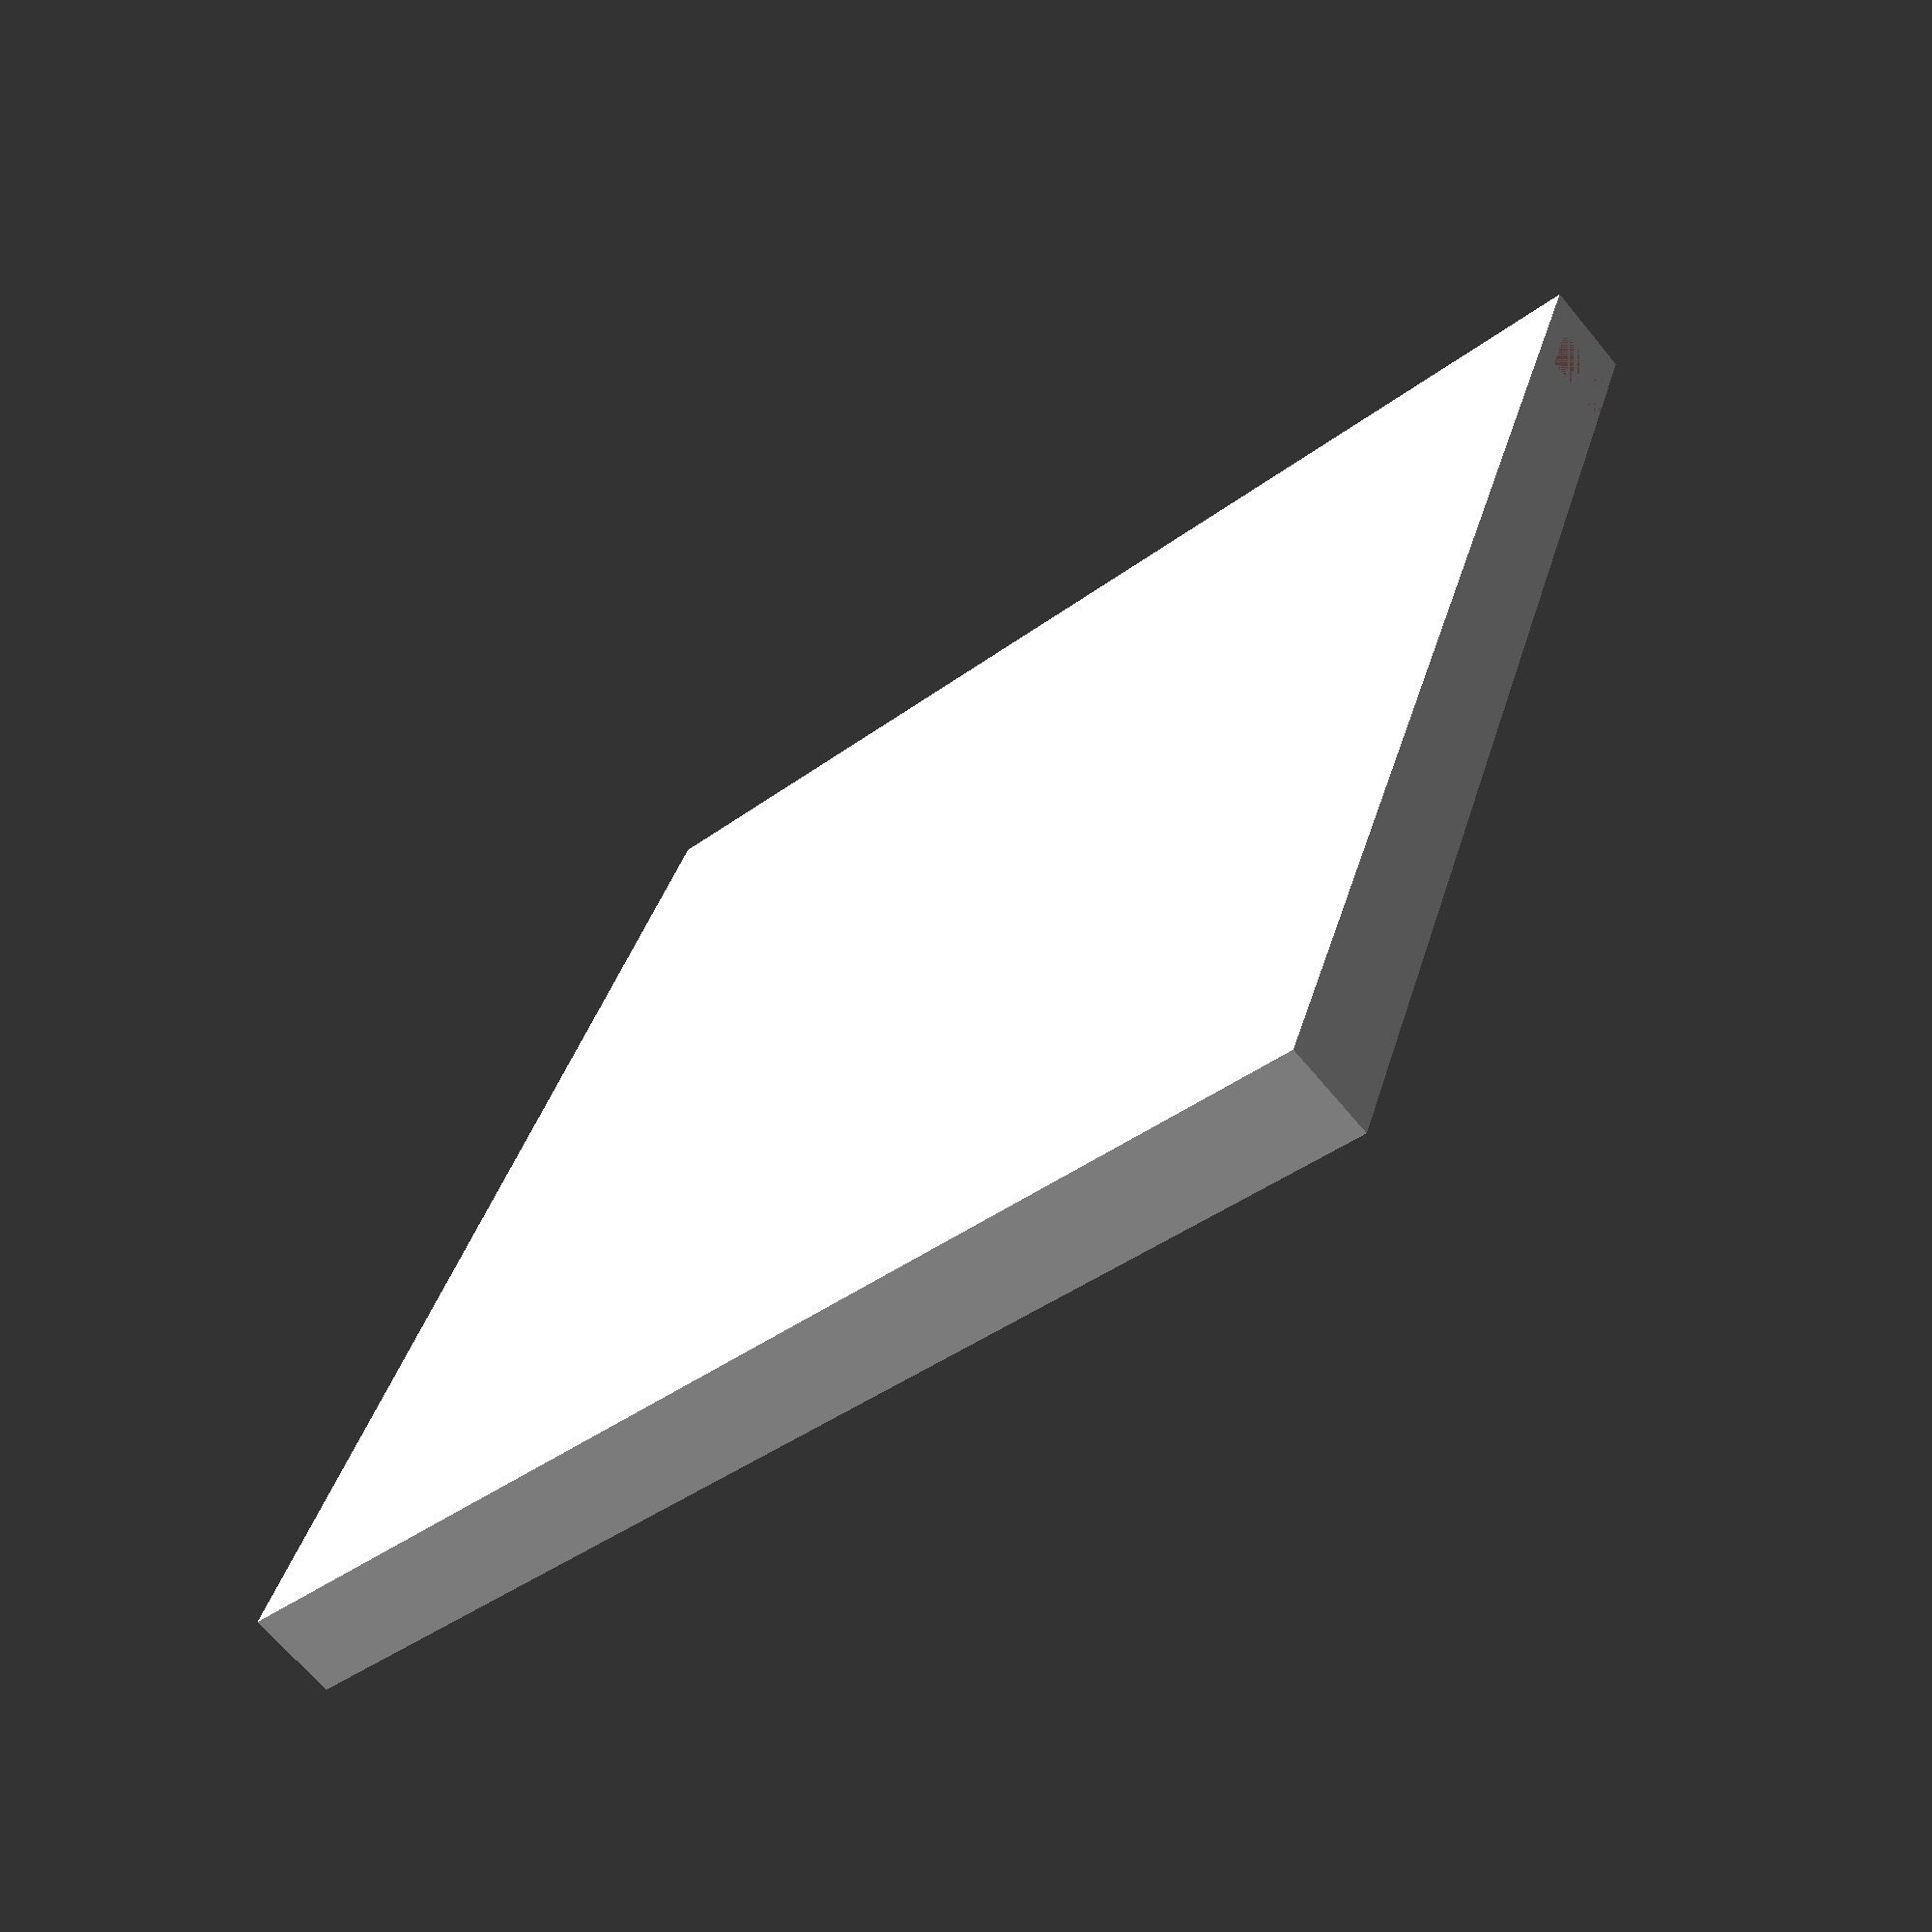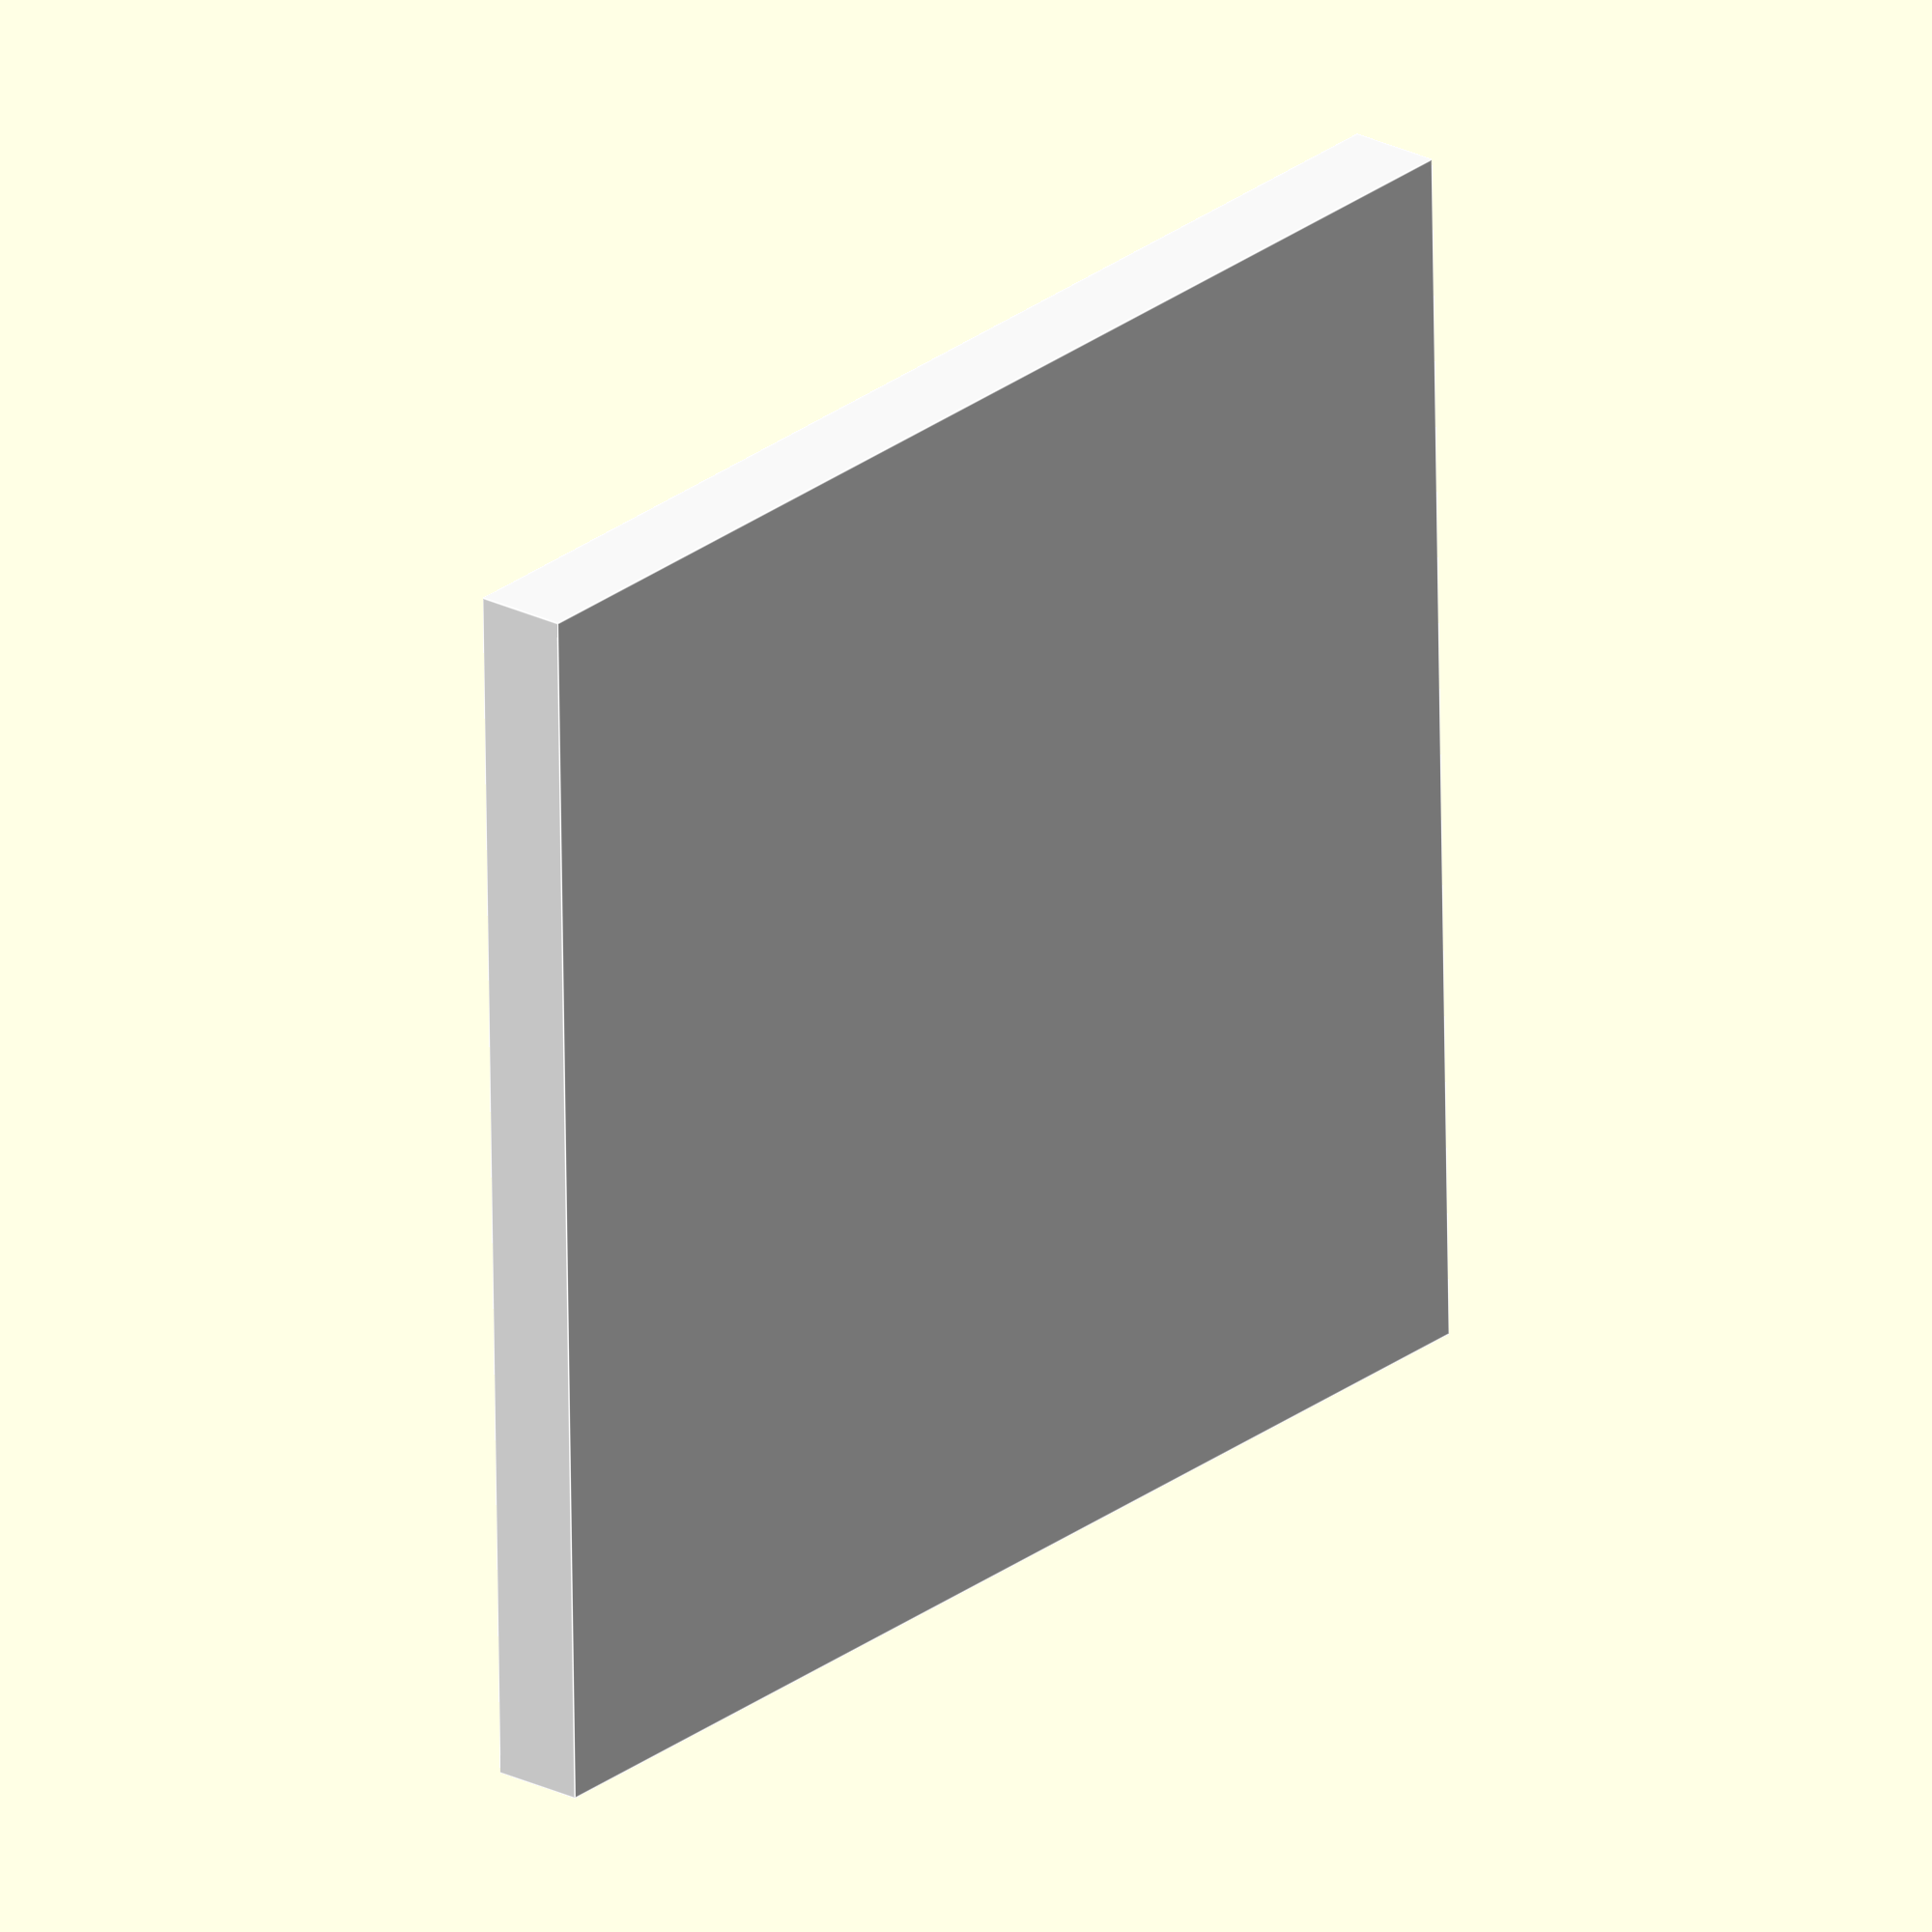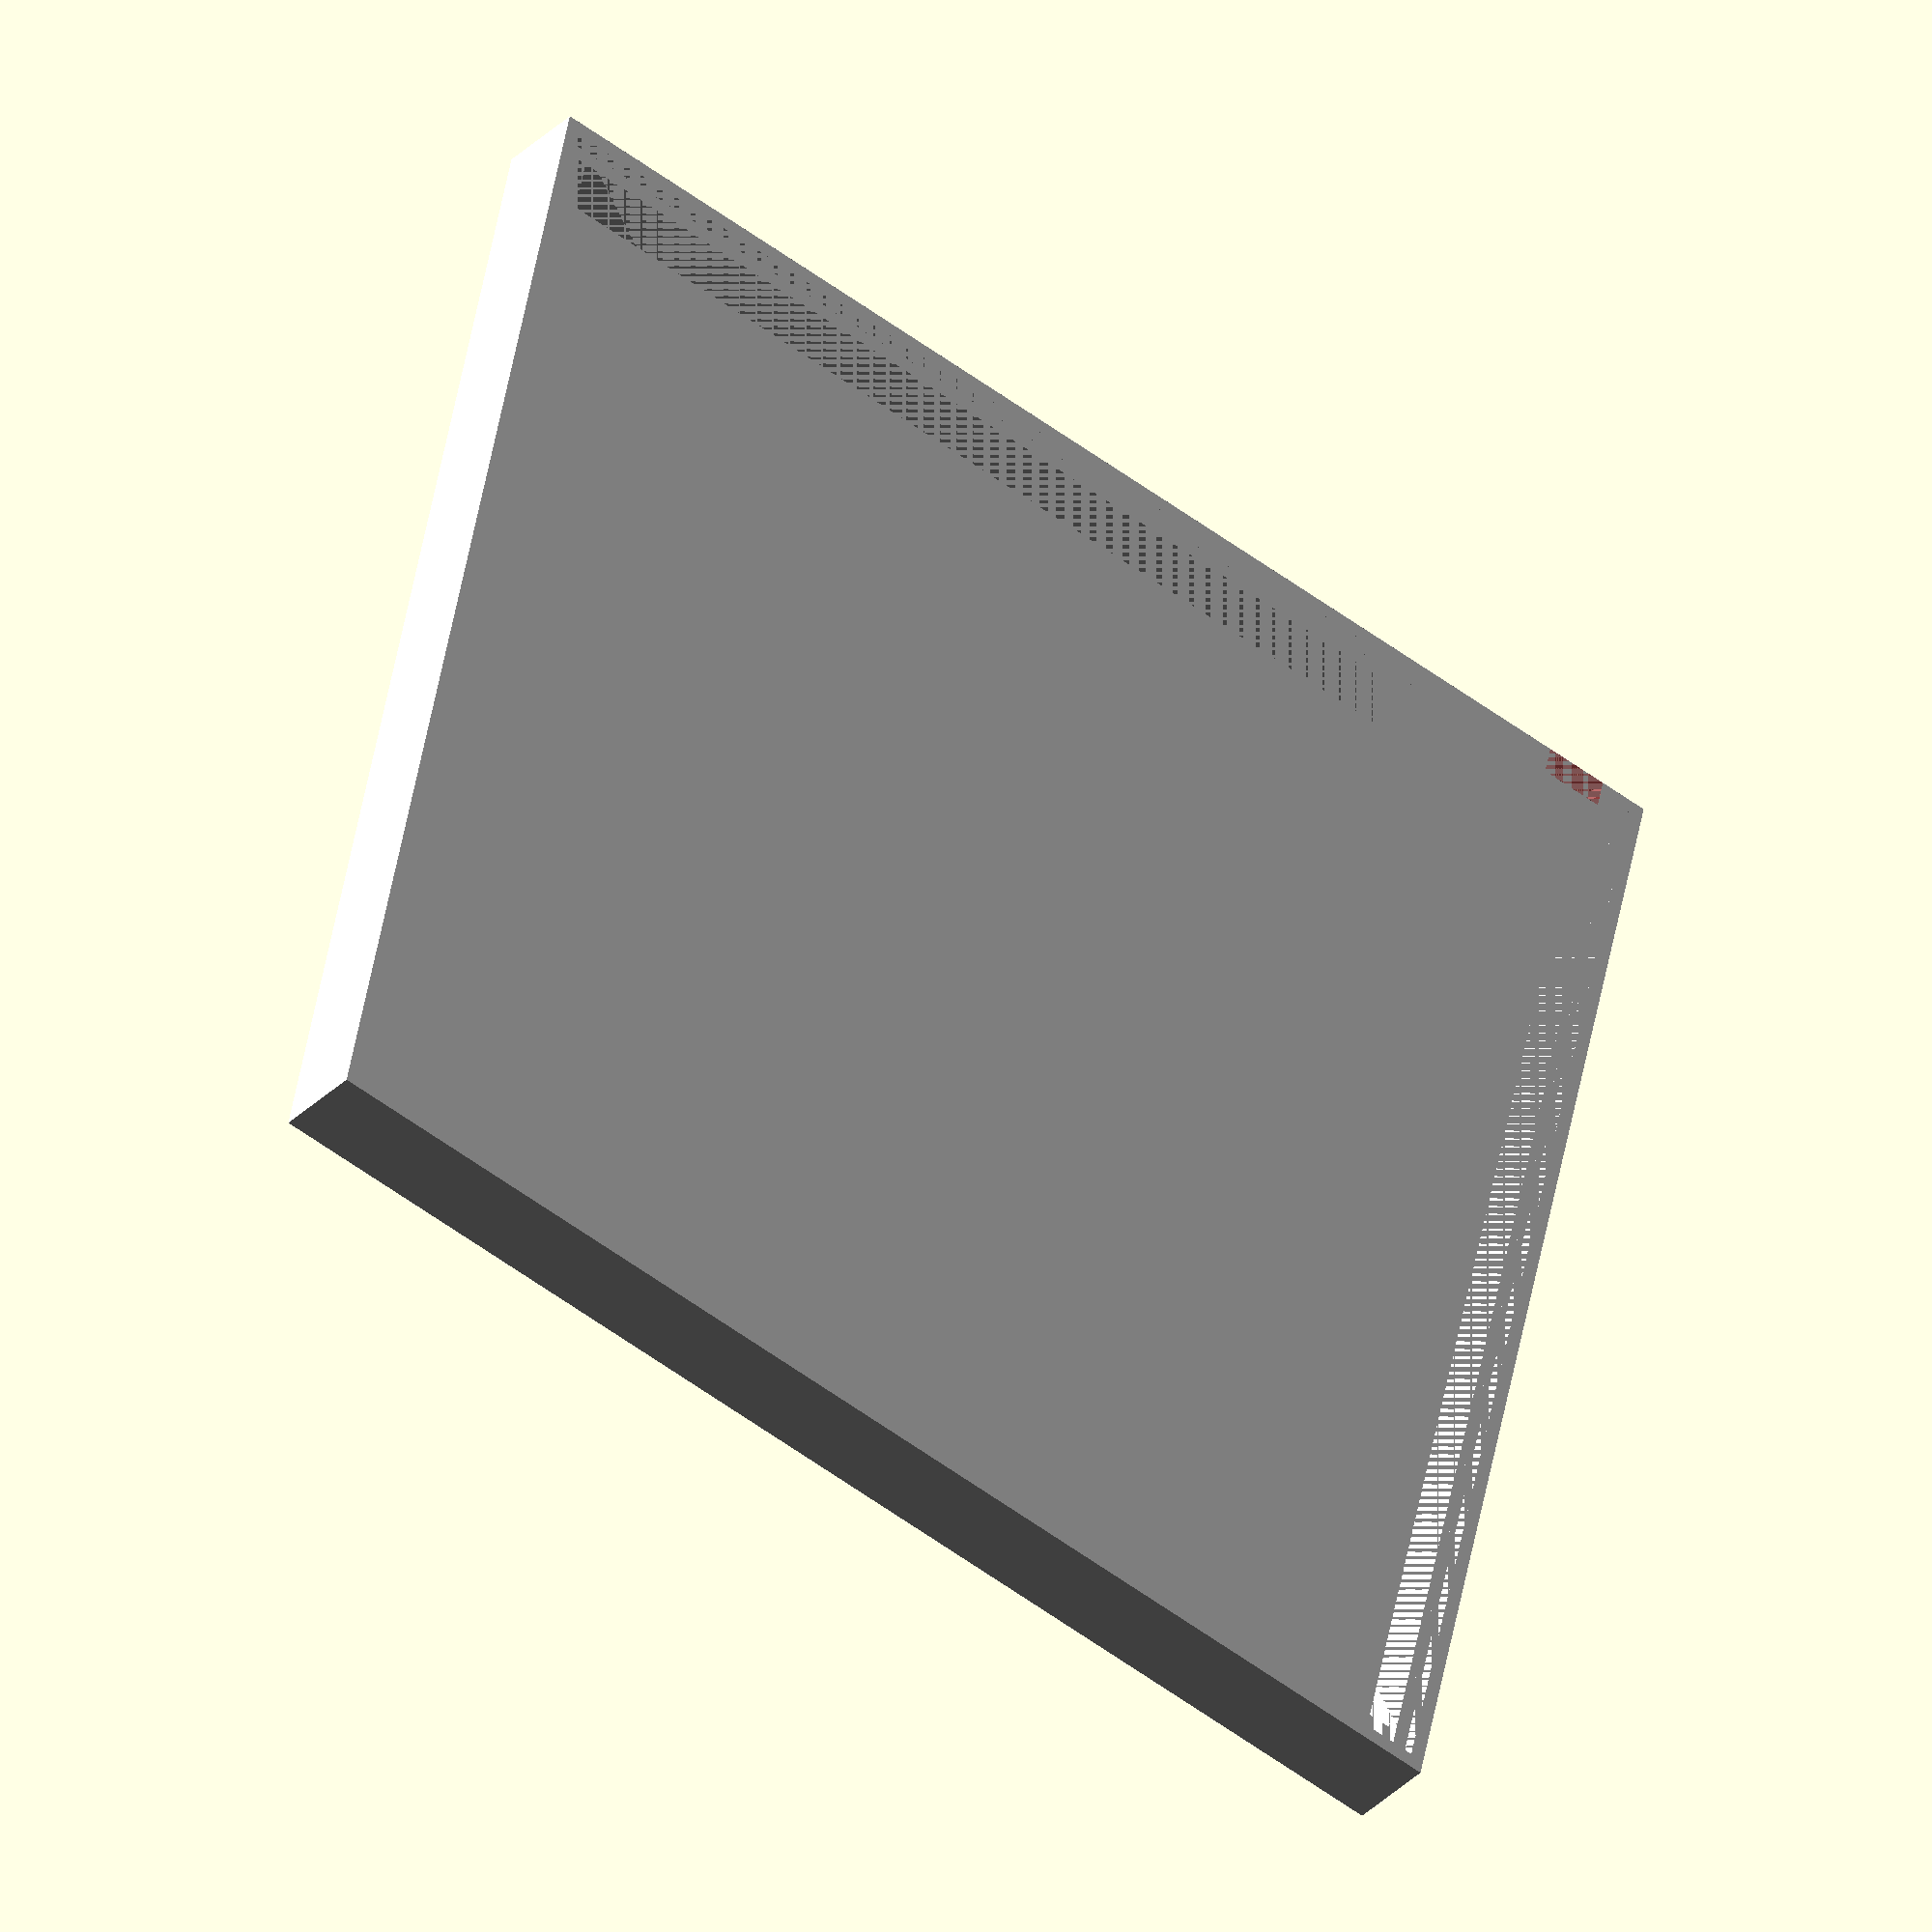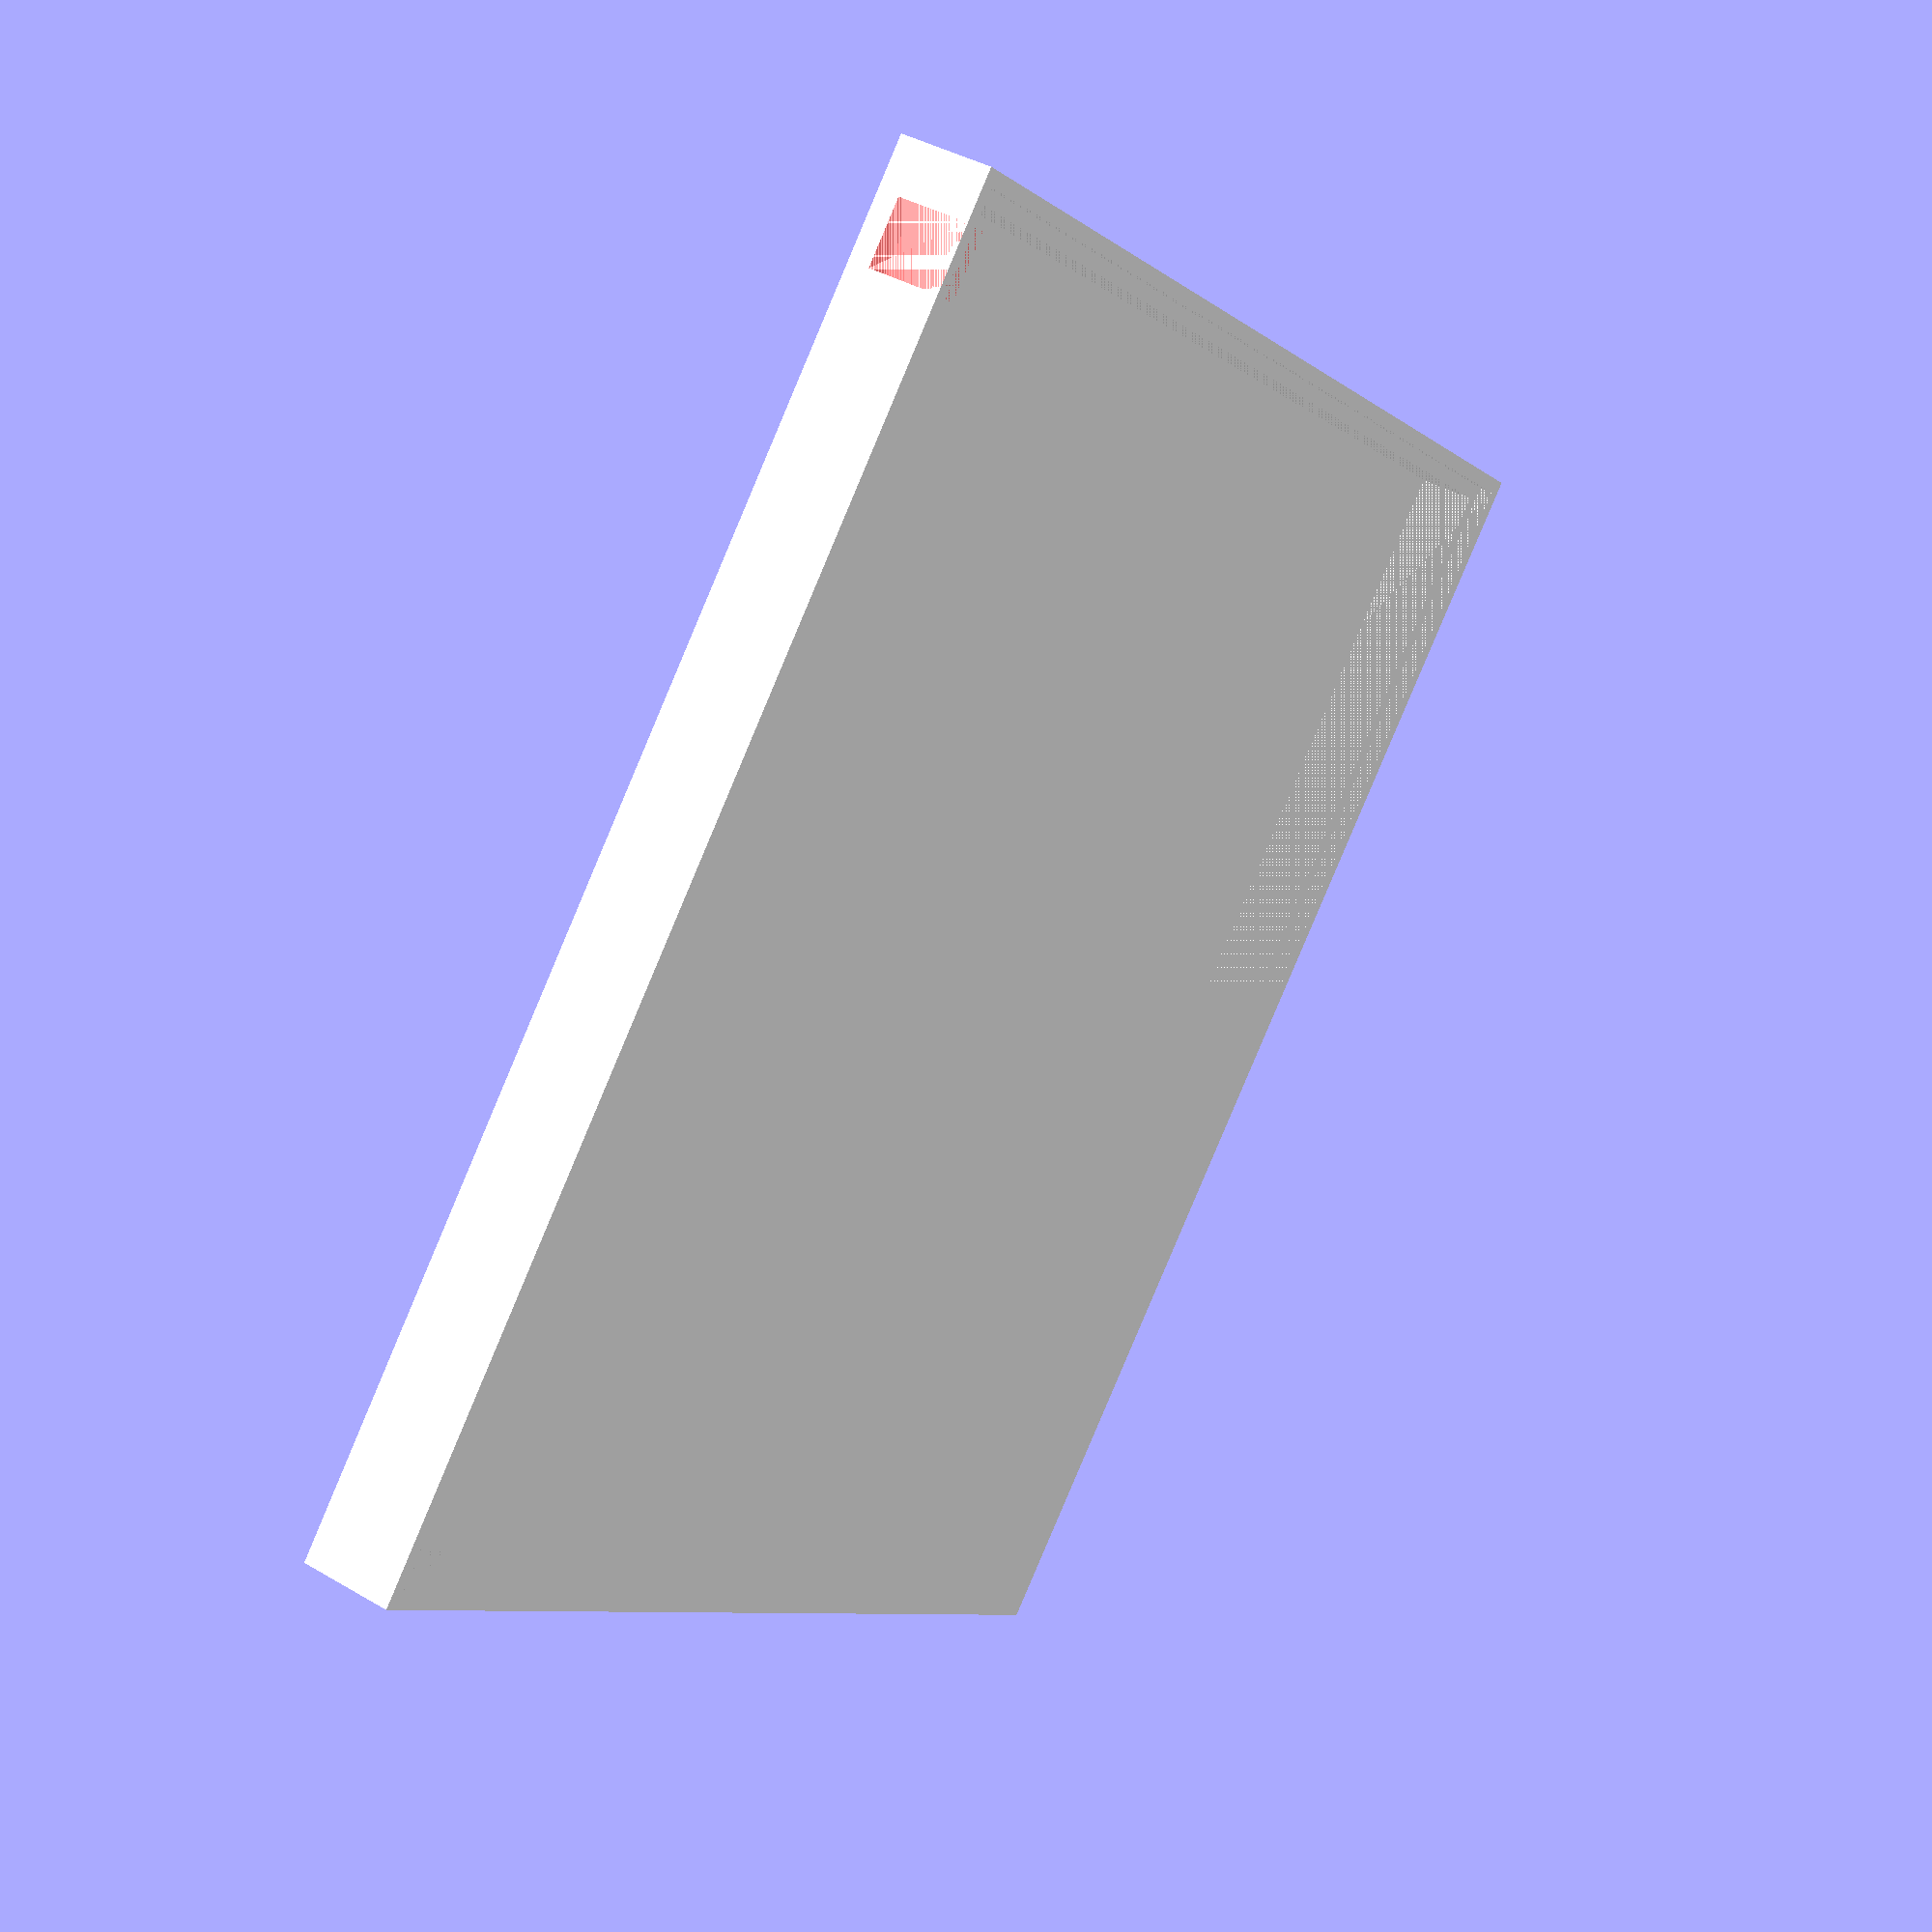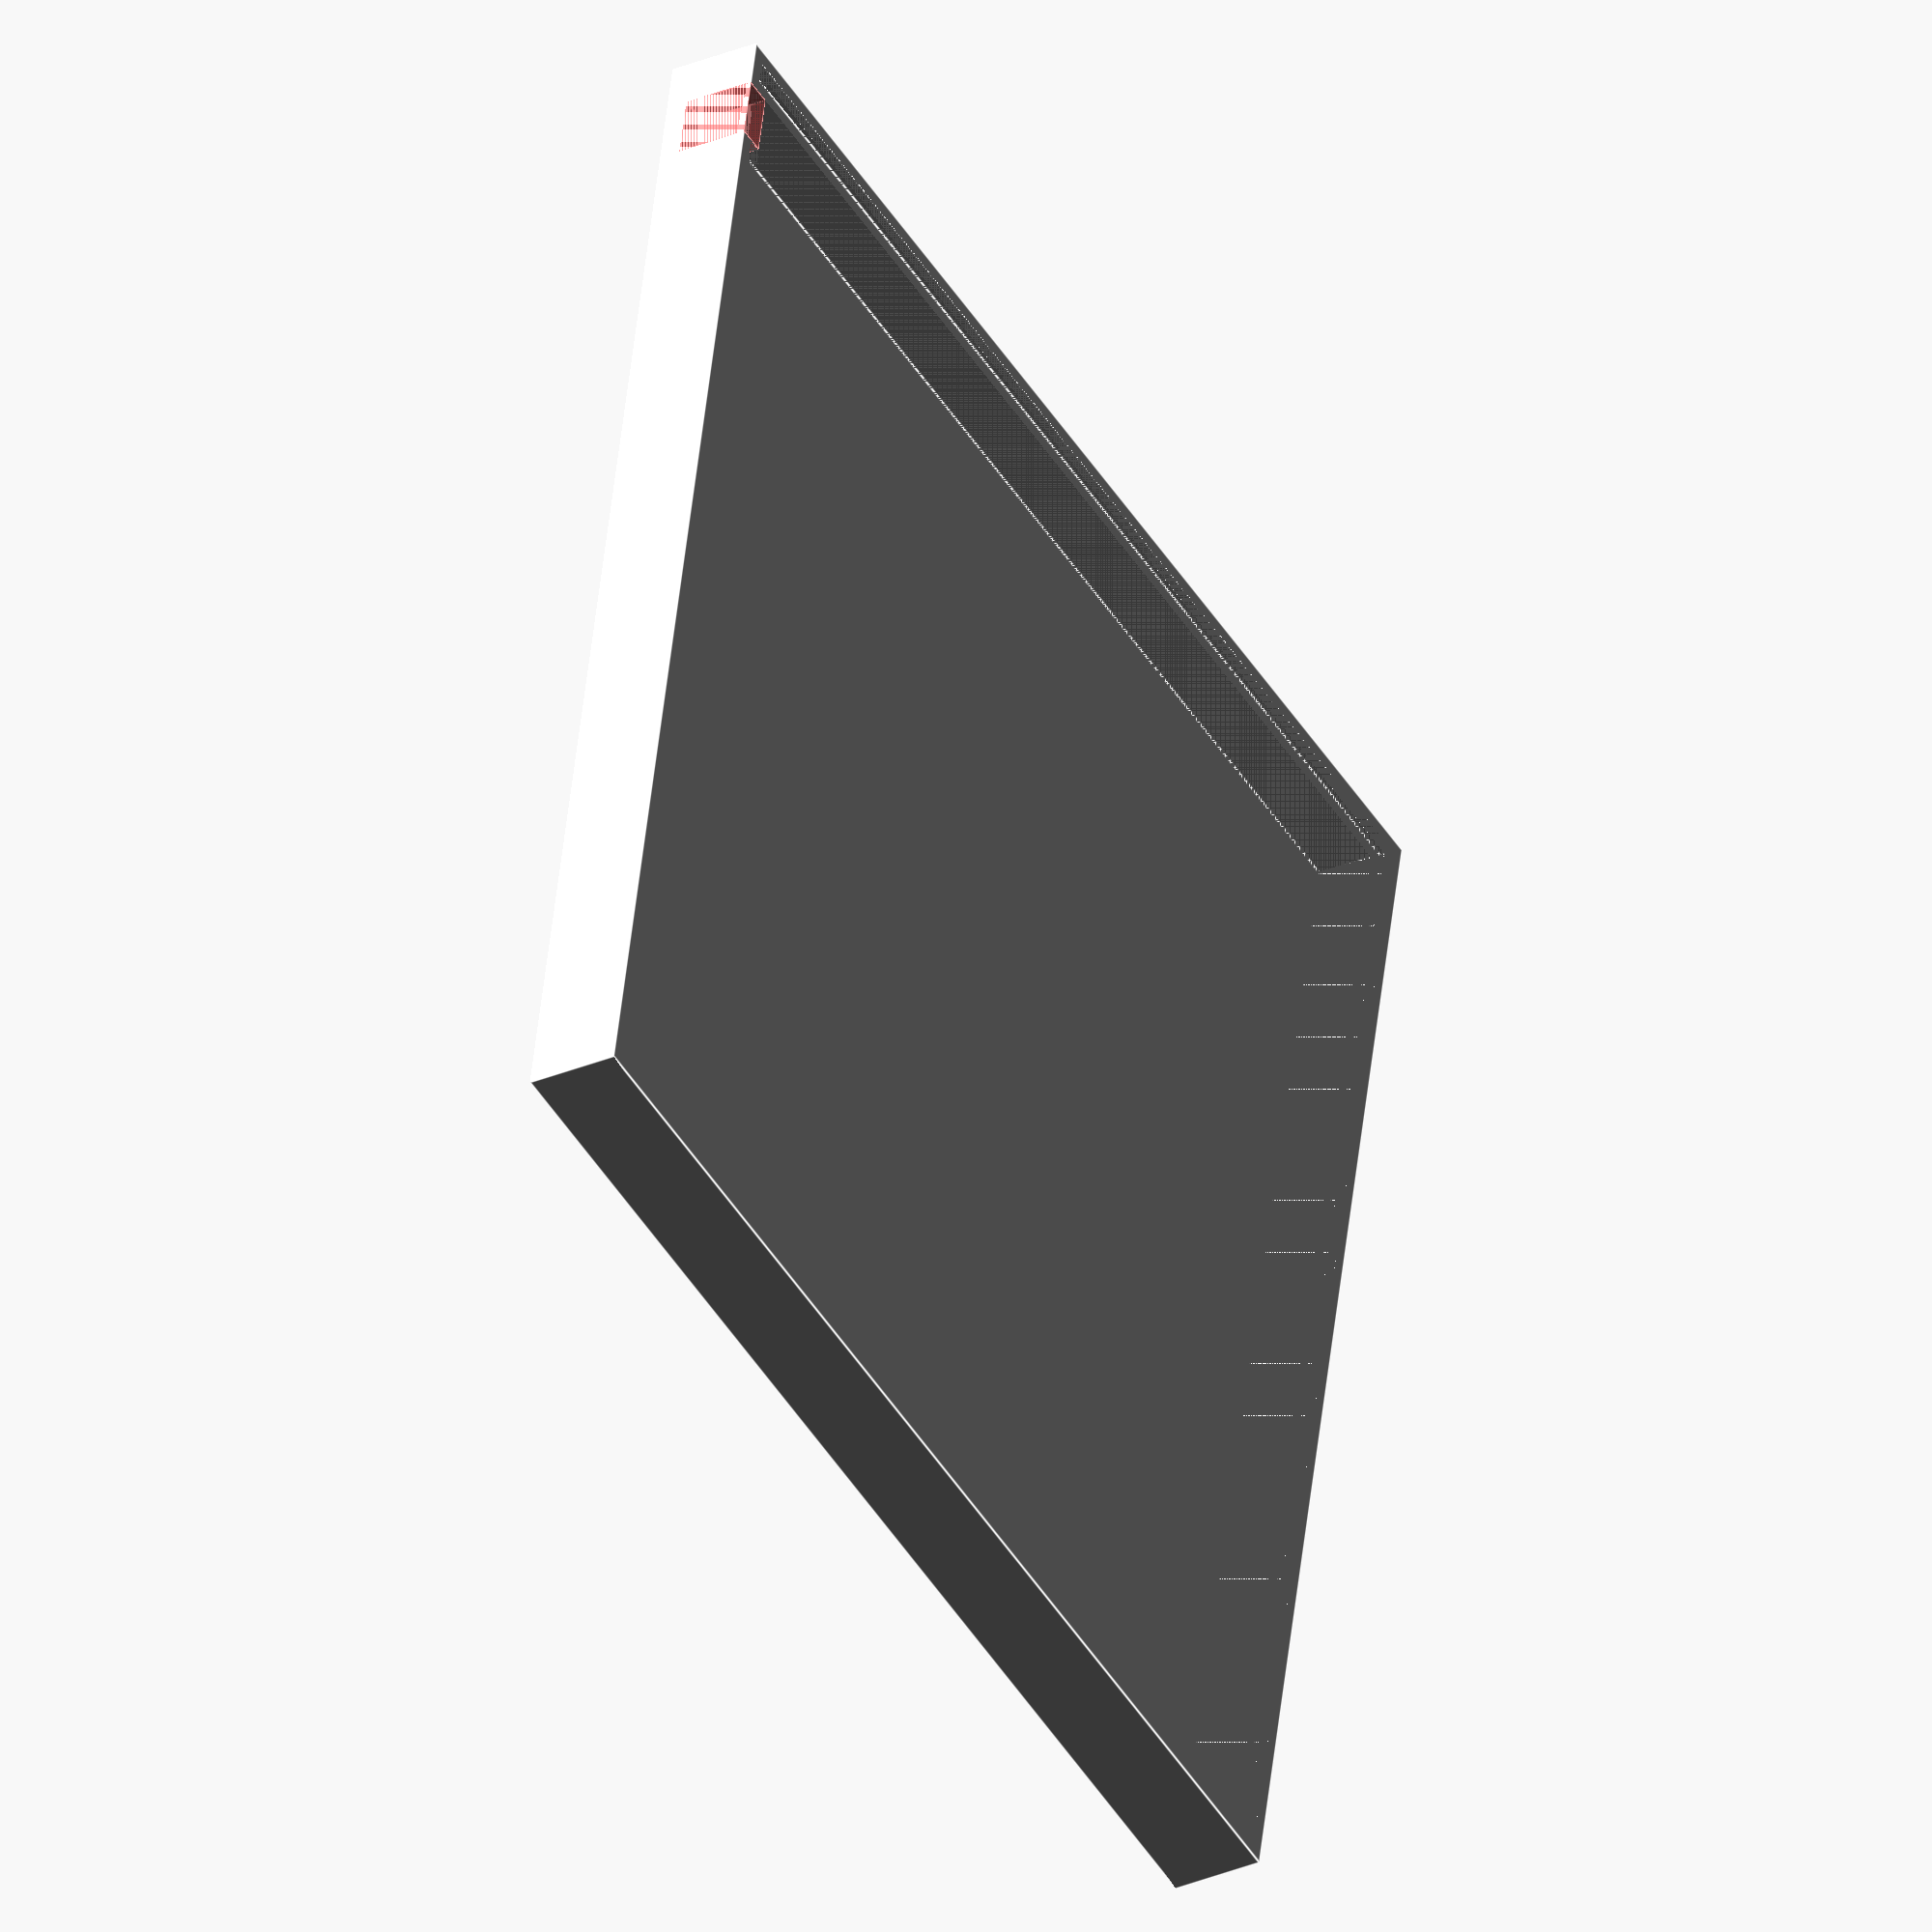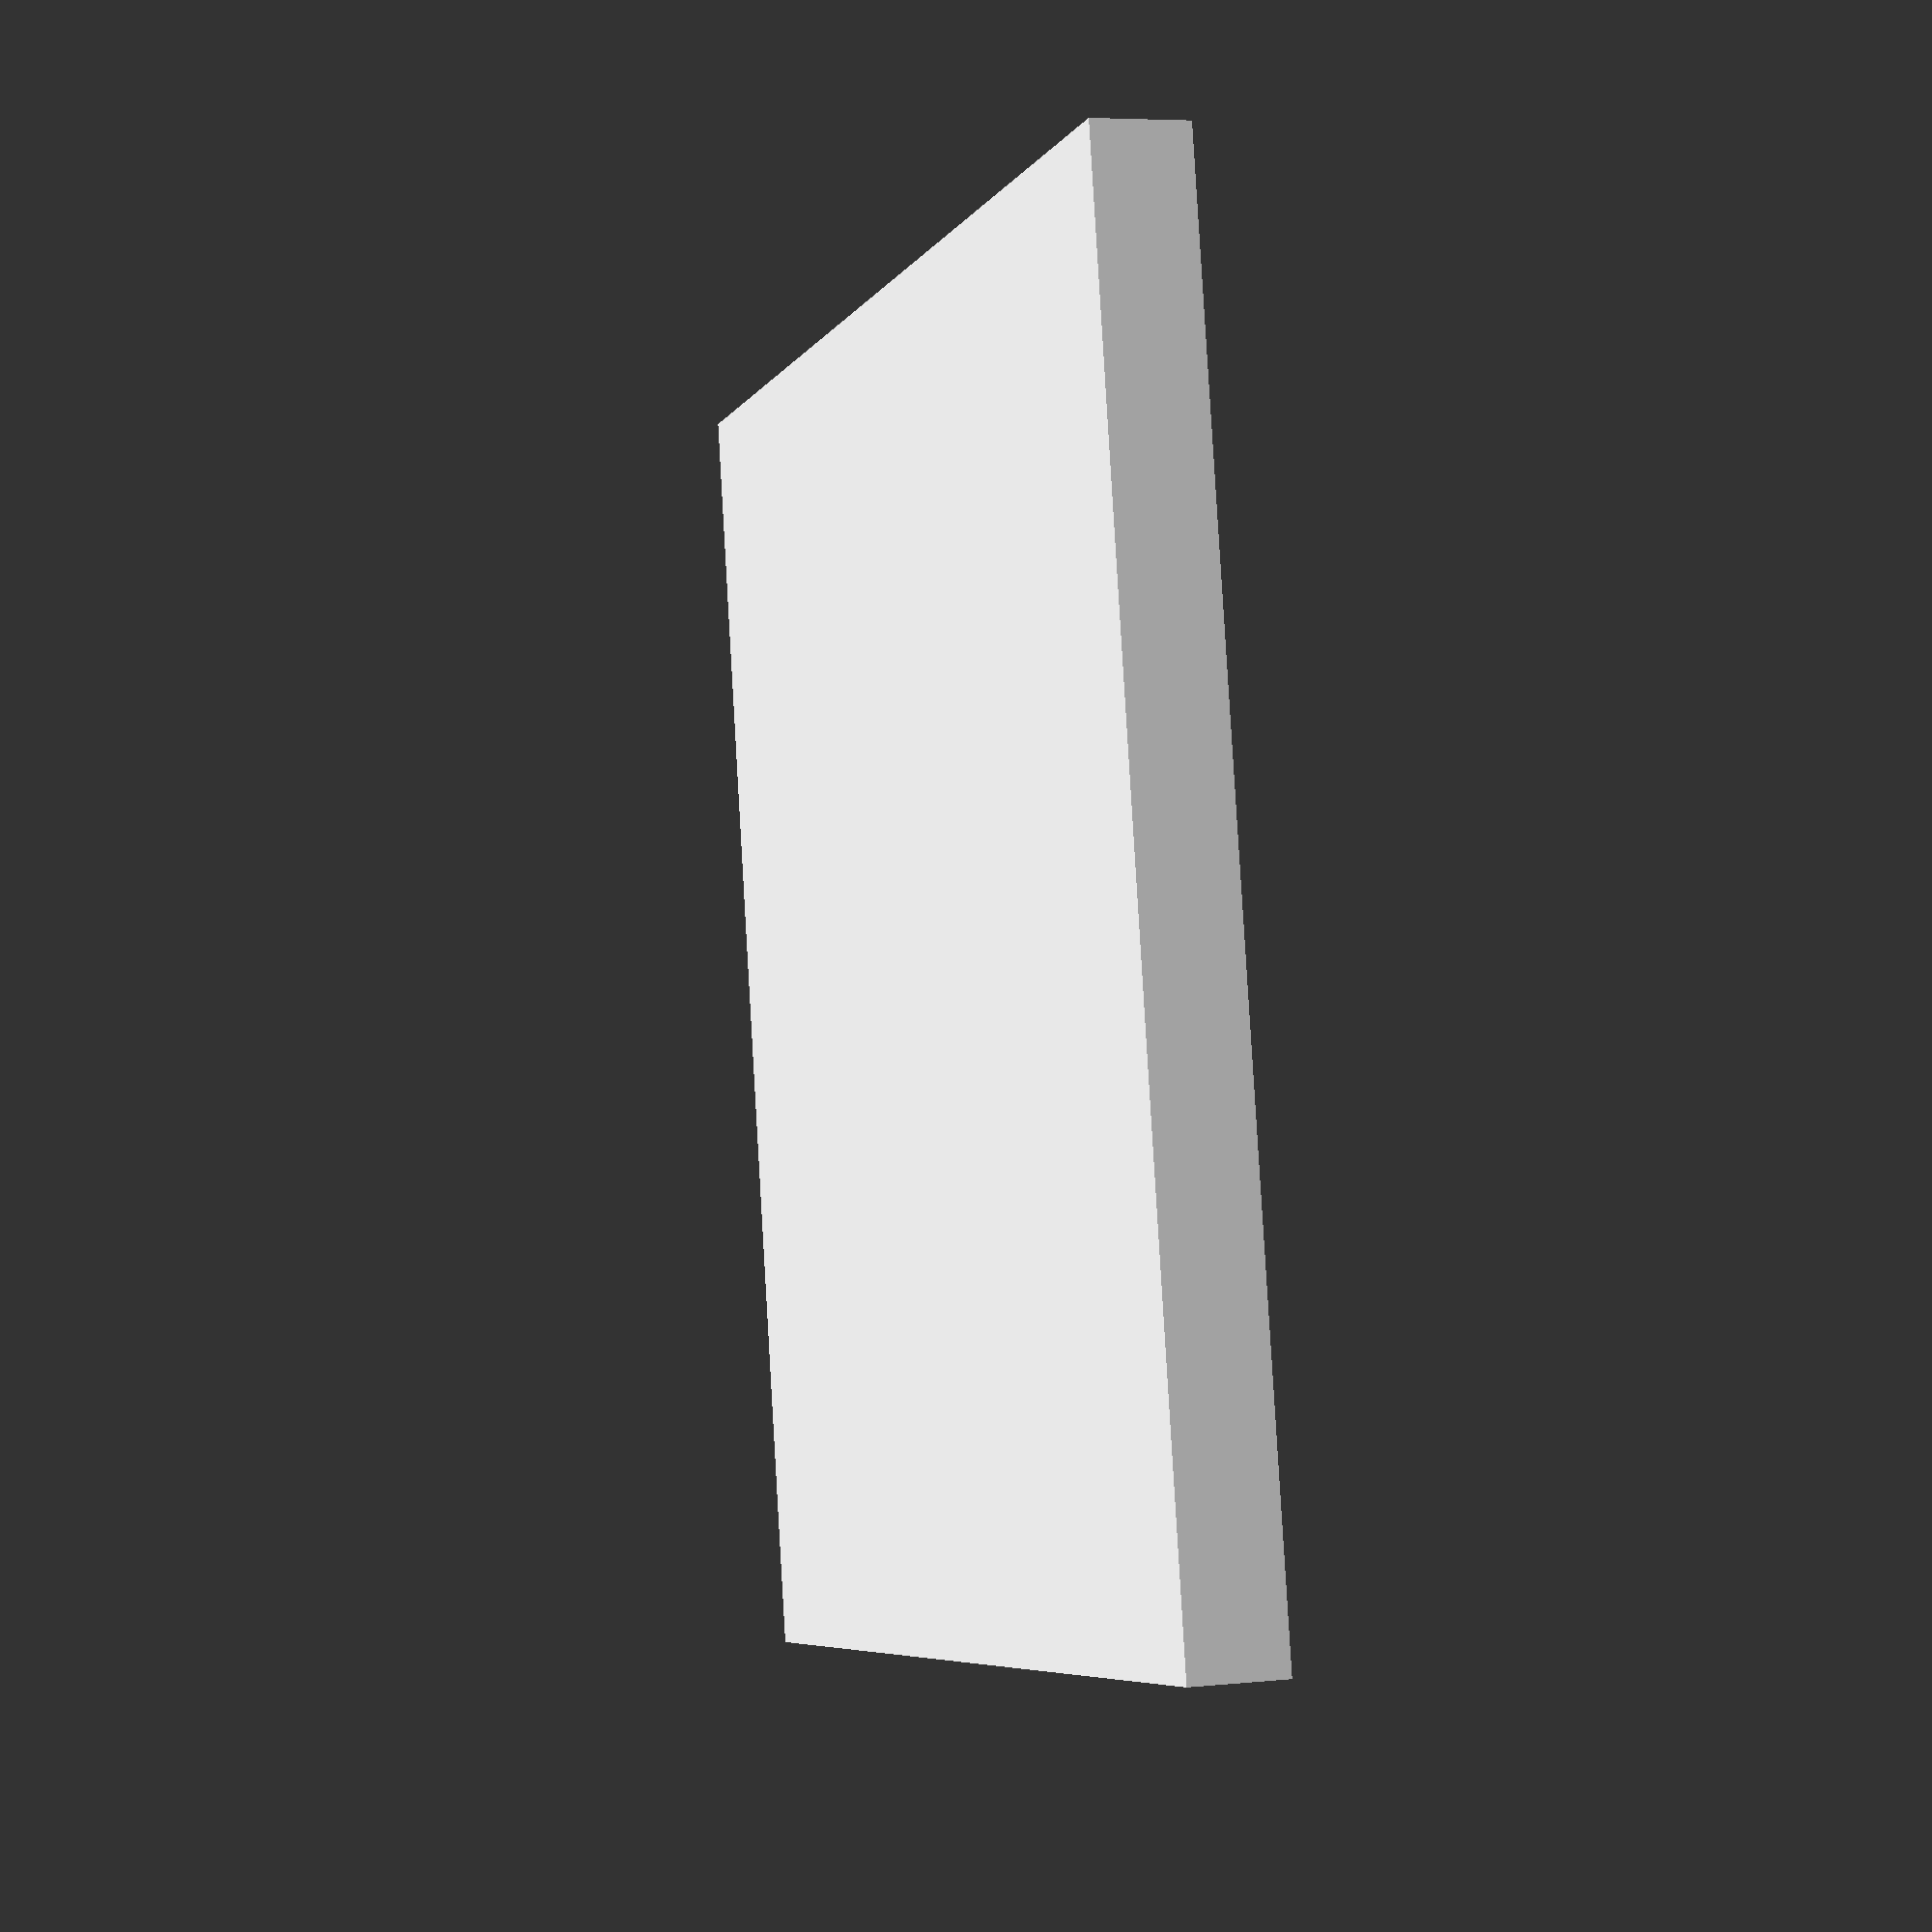
<openscad>
// 1cm to 1foot scale model of the IBM Q System One Quantum Computer

// Andy Stanford-Clark
// andysc@uk.ibm.com / @andysc
// Feb '19


// v4.5 is a tidy-up for publication
// v4 is the redesigned glass idea for the base and lid
// v3 adds the deltas for the exploded view



// print list...

// 1. base 
// 2. base_lid 
// 3. back_box  * print with raft *
// 4. top_box
// 5. top_box_lid (inverted) 
// 6. lid (inverted)
// 7. lid_lower (inverted)
// 8. lid plinth (inverted for smoothness)

// 9. reflector in white (inverted)
// 10. reflector_strip in white

// 11. diffuser in clear filament (inverted) 

// cryostat needs to be a 25mm x 44mm silver tube (I used chrome-plated wardrobe rail)

// glass walls in 1mm acrylic
// front and back: 92 x 81 mm
// left and right: 85 x 81 mm

// --------------------------------------------------------------------------------
// these should be the only bits you need to change (down to next dashed line)

// which bits to print?
// set each of these true in turn, and all the others false, to make each component


base = true;
base_lid = false;
back_box = false;
top_box = false;
top_box_lid = false;

// translucent
diffuser = false;

// white
reflector = false;
reflector_strip = false;

lid = false;
lid_lower = false; // the "lid" of the lid, if you like!
lid_plinth = false; // the thin plate on the very very top of the system


// --------------------------------------------------------------------------------
// optional elements for display purposes

cryostat = false; // we're not going to print this - it's just for display

// master control for walls
walls = false;
// selectively remove some of the walls
left_wall=true;
right_wall=false;
front_wall=false;
back_wall=true;


explode = 0; // set to 1 to explode the view, 0 normally

// --------------------------------------


wiring = true; // put in the cut-outs for a micro-USB cable
// how much extra height do we need on the base to allow for the cable?
extra_base = 1.5;


d = 3;
d1 = explode * d;     // base lid
d2 = explode * d*2; // back box
d3 = explode * d*5; // top box
d4 = explode * d*6.2; // lid lower
d5 = explode * d*7; // lid
d6 = explode * d*7.5; // lid plinth
d7 = explode * d*3; // diffuser 
d8 = explode * d*6; // top box lid
d9 = explode * d*2; // walls
d10 = explode * d*2; // cryostat


black = "white"; 
//black = "black";
white = "red";
//white = "white";

// going with a scale of 1cm to 1ft, so as it's 9ft wide, it's 90mm wide
// this is the INSIDE measurement - the flange for the glass is outside this
width = 90;
height = 90;
depth = 85;



mink_radius = 3;

// things that fit inside each other (e.g. diffuser inside top box)
// i.e. 0.5 mm total if you allow this each side (i.e. 2*)
tolerance = 0.25;

base_height = 6;
// make the back box a little bit lower just to allow for joint tolerances and stuff
back_box_height = 65 - 1; // this should be 65
back_box_depth = 37;   

top_box_height = 10;
// how far inset is the top box?
inside_gap = 3;

cryostat_height = 43;
cryostat_diameter = 25;

lid_height = 5;
// size of hole for wire in top box
wire_hole = 5;

// how thick to make the internal box walls
box_walls = 1.5;

// how thick is the half inch thick plate glass?
glass_thickness = 1;

// how thin to make the little outside lip of the base?
edge_delta = 0.5;
 
 
 
// here we go....  

back_box_width = width - 2*inside_gap;

color(black) {
    
// base
if (base) {
    difference() {
        translate([-glass_thickness, -glass_thickness, -extra_base])
            cube([width + 2*glass_thickness, depth + 2*glass_thickness, 
            base_height-1+extra_base]);
        // hollow out the insides
        translate([1, 1,-extra_base+box_walls])
            cube([width - 2, depth - 2, base_height-box_walls-1+extra_base]);
        // make a lip 1mm down for the lid to rest on
        translate([0, 0, base_height-1-1])
            cube([width, depth, 1]);
        
        // make the hole for the cable to come in
        if (wiring)
            translate([width - 7, depth -1, box_walls-extra_base])
                #cube([4.5,1+glass_thickness,base_height-box_walls-1+extra_base]);
        
    }  
}


// base lid
if (base_lid) {    
        difference() {
            union() {
                // lid panel
                translate([0,0,base_height-1-1 + d1])
                    cube([width-2*tolerance, depth-2*tolerance, 2]);
        
                // make a stub for the back box to sit over
                translate([inside_gap+mink_radius, inside_gap + (25+15) + mink_radius, base_height])
                // 1.5 * tolerance cos that's half of 3
                   translate([box_walls+1.5*tolerance, box_walls+1.5*tolerance, 0])
                        difference() {
                            minkowski() {
                                // make it 3*tolerance for a bit of extra wiggle room
                                cube([back_box_width-2*mink_radius - 2*box_walls - 3*tolerance, 
                                    back_box_depth-2*mink_radius - 2*box_walls - 3*tolerance, 
                                    2]);
                                // where '2' is the height of the stub
                                cylinder(r=mink_radius, h=0.0001, $fn=100);
                            }
                            // hollow out the inside
                            translate([box_walls, box_walls, 0])
                                minkowski() {
                                    cube([back_box_width-2*mink_radius - 2*box_walls - 2*tolerance - 2*box_walls, 
                                        back_box_depth-2*mink_radius - 2*box_walls - 2*tolerance - 2*box_walls, 
                                        2]);
                                    // where '2' is the height of the stub
                                    cylinder(r=mink_radius, h=0.0001, $fn=100);
                                }
                       } // difference
                   } // union
                   
        // make the hole for a cable to come in
        if (wiring) {
            // hole right through the base for micro USB plug to go through
            translate([inside_gap+mink_radius + back_box_width - 15, 
                        inside_gap + (25+15) + mink_radius + back_box_depth - 15,
                        0]) 
                cylinder(d=15, h=base_height, $fn=100);
 
        } // wiring
        
    }  // difference
}
    

// back box
if (back_box) {

  translate([inside_gap+mink_radius, inside_gap + 25+15 + mink_radius, base_height + d2]) {
 
    difference() {
        minkowski() {
            cube([back_box_width-2*mink_radius, back_box_depth-2*mink_radius, back_box_height]);
            cylinder(r=mink_radius, h=0.0001, $fn=100);
        }
        translate([box_walls, box_walls, 0])
            minkowski() {
                cube([back_box_width-2*mink_radius - 2*box_walls, 
                    back_box_depth-2*mink_radius - 2*box_walls, 
                    back_box_height+0.1]);
                cylinder(r=mink_radius, h=0.0001, $fn=100);
        }
    }
    
    // add a little lip for the top box to register onto
    translate([box_walls,back_box_depth - 2*mink_radius - wire_hole - box_walls,
        back_box_height - 5])
        difference() {    
            minkowski() {
                cube([width - 2*inside_gap - 2*mink_radius - 2*box_walls, 
                        wire_hole,
                    box_walls + 5]);
                cylinder(r=mink_radius, h=0.0001, $fn=100);
            }
            // take out the "inside"
                translate([box_walls,-box_walls,0])
                minkowski() {
                    cube([width - 2*inside_gap - 2*mink_radius - 2* 2*box_walls, 
                            wire_hole,
                        box_walls + 5]);
                    cylinder(r=mink_radius, h=0.0001, $fn=100);
                }
        // don't cut out a block the size of the minkowski radius added on top and bottom, 
        // so the hole is actually wire_holes mm across    
        translate([-mink_radius,-mink_radius,0])
            cube([width - 2*inside_gap - 0*2*mink_radius - 2*box_walls, 
            2*mink_radius + tolerance, box_walls + 5+0.1]);
        }
    }

}

// top box
if (top_box) {
translate([inside_gap+mink_radius, inside_gap + mink_radius, base_height + back_box_height + d3])
    difference() {
        minkowski() {
            cube([width - 2*inside_gap - 2*mink_radius, 77 - 2*mink_radius,              top_box_height - box_walls]);
            cylinder(r=mink_radius, h=0.0001, $fn=100);
        }
        // hollow out the inside
        translate([box_walls, box_walls, box_walls]) {
            minkowski() {
                cube([width - 2*inside_gap - 2*mink_radius - 2*box_walls, 
                        77 - 2*mink_radius - 2*box_walls,
                    top_box_height+0.1]);
                cylinder(r=mink_radius, h=0.0001, $fn=100);
            }
            
            // hole for the diffuser
            // inner hole
            brim_width = 1;
            translate([brim_width,brim_width,-box_walls])
                minkowski() {
                    cube([width - 2*inside_gap - 2*mink_radius - 2*box_walls - 2*brim_width, 
                            5/8* 77 - 2*mink_radius - 2*box_walls - 2*brim_width,
                        top_box_height+0.1]);
                    cylinder(r=mink_radius, h=0.0001, $fn=100);
                }  
            // outer hole    
            translate([0,0,-box_walls+0.5])
                minkowski() {
                    cube([width - 2*inside_gap - 2*mink_radius - 2*box_walls, 
                            5/8* 77 - 2*mink_radius - 2*box_walls,
                        top_box_height+0.1]);
                    cylinder(r=mink_radius, h=0.0001, $fn=100);
                }    
                    
            // a hole for the wires
            translate([0,77 - 2*mink_radius - 2*box_walls - wire_hole,-box_walls])         
                difference() {    
                    minkowski() {
                        cube([width - 2*inside_gap - 2*mink_radius - 2*box_walls, 
                                wire_hole,
                            box_walls+0.1]);
                        cylinder(r=mink_radius, h=0.0001, $fn=100);
                    }
                    // leave a block the size of the minkowski radius added on top and bottom, 
                    // so the hole is actually wire_holes mm across    
                    translate([-mink_radius,-mink_radius,0])
                        cube([width - 2*inside_gap - 2*box_walls, 
                        2*mink_radius, box_walls]);
            }
        }
    }
}


if (top_box_lid)
    translate([inside_gap+mink_radius, inside_gap + mink_radius, base_height + back_box_height+top_box_height - box_walls + d8]) {
         minkowski() {
            cube([width - 2*inside_gap - 2*mink_radius, 77 - 2*mink_radius,              box_walls]);
            cylinder(r=mink_radius, h=0.0001, $fn=100);
        }      
        translate([box_walls+tolerance, box_walls+tolerance, -box_walls/2]) {
        minkowski() {
            cube([width - 2*inside_gap - 2*mink_radius - 2*box_walls - 2*tolerance, 
                    77 - 2*mink_radius - 2*box_walls - 2*tolerance,
                box_walls/2]);
            cylinder(r=mink_radius, h=0.0001, $fn=100);
        }   
    }
}


// lid
if (lid) {
    
    translate([0,0, height - lid_height + 1 + d5]) 
    
    difference() {
        translate([-glass_thickness, -glass_thickness, 0])
            cube([width + 2*glass_thickness, depth + 2*glass_thickness, lid_height-1]);
        // remove the insides
        translate([1, 1, 0])
            cube([width - 2, depth - 2, lid_height - 1 - box_walls]);
        // make a lip 1mm down for the lid to rest on
        translate([0, 0, 0])
            cube([width, depth, 1]);
    }
}


// lid lower
if (lid_lower) {
    translate([tolerance,tolerance,height - lid_height + d4]) 
        cube([width - 2*tolerance, depth - 2*tolerance, 1 + 1]);
}


// lid plinth
// the thin plate on top of the lid (which is hard to print in place)
if (lid_plinth)
    translate([0,0,height - lid_height + d6]) 
       translate([inside_gap/2, inside_gap/2, lid_height])
            cube([width - inside_gap, depth - inside_gap, 1]);
    

} // end of black



color(white) {
    // reflector
    if (reflector)
        translate([inside_gap+ mink_radius, 
                inside_gap, 
                base_height + back_box_height + top_box_height - box_walls - box_walls/2+0*15]) {
         
            translate([box_walls+tolerance, box_walls+tolerance, -0.5]) {
                          
                cube([width - 2*inside_gap - 2*box_walls - 2*tolerance - mink_radius*2, 
                        77 - 2*box_walls - 2*tolerance -5,
                    0.5]);
                
                difference() {
                               
                translate([0,0,- (top_box_height - box_walls/2 - 2*box_walls) + box_walls/2])
                    cube([width - 2*inside_gap - 2*box_walls - 2*tolerance - mink_radius*2,
                           5.5/8* 77 - 2*mink_radius - 2*box_walls - 2*tolerance,
                            top_box_height - box_walls/2 - 2*box_walls - box_walls/2]);
                               
                translate([0.5, 0, -(top_box_height - box_walls/2 - 2*box_walls)])
                  rotate([-7,0,180])
                    translate([-(width - 2*inside_gap - 2*box_walls - 2*tolerance - mink_radius*2),
                            -(5.5/8* 77 - 2*mink_radius - 2*box_walls - 2*tolerance)-0.5,-6-0.3])
                       cube([width - 2*inside_gap - 2*box_walls - 2*tolerance - mink_radius*2 + 1,
                           5.5/8* 77 - 2*mink_radius - 2*box_walls - 2*tolerance + 1,
                            top_box_height - box_walls/2 - 2*box_walls +1]);
                }
                    
        }
    }


    // reflector strip
    // small rectangle of white for the bottom of the top_box
    if (reflector_strip) 
       translate([inside_gap+ mink_radius, inside_gap + 0*mink_radius, base_height + back_box_height+0*top_box_height - box_walls+5]) 
            translate([0, 5/8* 77 - 0*2*mink_radius - 2*box_walls, 0]) {
         
            translate([box_walls+tolerance, box_walls+tolerance, -0.5]) {
     
                cube([width - 2*inside_gap - 2*box_walls - 2*tolerance - mink_radius*2, 
                        3/8* 77 - 2*box_walls - 2*tolerance -3 ,
                    0.5]);
                    
        }
    }

}


 // diffuser
 if (diffuser) {
    color(white) {
    difference() {
        
        translate([inside_gap+mink_radius+box_walls+tolerance, 
                inside_gap + mink_radius + box_walls+tolerance, 
                base_height + back_box_height + d7]) {
            minkowski() {
            cube([width - 2*inside_gap - 2*mink_radius - 2*box_walls - 2*tolerance, 
                    5/8* 77 - 2*mink_radius - 2*box_walls - 2*tolerance,
                    box_walls*1 + 0*1.5]);
                // add 1.5mm to see if it diffuses better
             cylinder(r=mink_radius, h=0.0001, $fn=100);
            }
        }
        // make a little hole for the cryostat to sit in
        translate([width/2, inside_gap + 7.5 + cryostat_diameter/2, 
            base_height + back_box_height + d7])
            cylinder(d=cryostat_diameter+ 2*tolerance, h=box_walls/2, $fn=200);
    }  
    // make a little mound for the chrome tube to sit over
    translate([width/2, inside_gap + 7.5 + cryostat_diameter/2, 
            base_height + back_box_height - 5 + box_walls + d7])
            cylinder(d=cryostat_diameter - 1 - 2*tolerance, h=5, $fn=200);
            // where "1" is 2 x the wall thickness of the chrome tube
            // and where "5" (in the translate and the cylinder) are the height of the mound
  }
}

    

// cryostat - this is just for show
if (cryostat) 
    color("white")
        translate([width/2, inside_gap + 7.5 + cryostat_diameter/2, 
            base_height + back_box_height - cryostat_height + d10])
            cylinder(d=cryostat_diameter, h=cryostat_height, $fn=200);


// walls - just for show
if (walls) 
    translate([0,0,d9])
    color("blue") {
        echo("front/back", width + 2*glass_thickness, height-base_height - lid_height + 2);
        echo("left/right", depth, height-base_height - lid_height + 2);
        
        // front
        if (front_wall)
        translate([-glass_thickness, -glass_thickness - d9, base_height - 1])
            #cube([width + 2*glass_thickness, glass_thickness, 
                height-base_height - lid_height + 2]);
        // back
        if (back_wall)
        translate([-glass_thickness, depth + d9, base_height - 1])
            #cube([width + 2*glass_thickness, glass_thickness, 
                height-base_height - lid_height + 2]);
        // left
        if (left_wall)
        translate([-glass_thickness - d9, 0, base_height-1])
            #cube([glass_thickness, depth, 
                height-base_height - lid_height + 2]);
        // right
        if (right_wall)
        translate([width + d9, 0, base_height-1])
            #cube([glass_thickness, depth, 
                height-base_height - lid_height + 2]);
            
    }

// END

</openscad>
<views>
elev=67.5 azim=250.7 roll=219.7 proj=p view=solid
elev=335.6 azim=181.2 roll=129.5 proj=o view=edges
elev=213.7 azim=192.4 roll=216.9 proj=o view=wireframe
elev=140.2 azim=131.6 roll=234.1 proj=p view=wireframe
elev=32.0 azim=281.8 roll=300.5 proj=o view=edges
elev=354.5 azim=101.1 roll=252.2 proj=p view=wireframe
</views>
